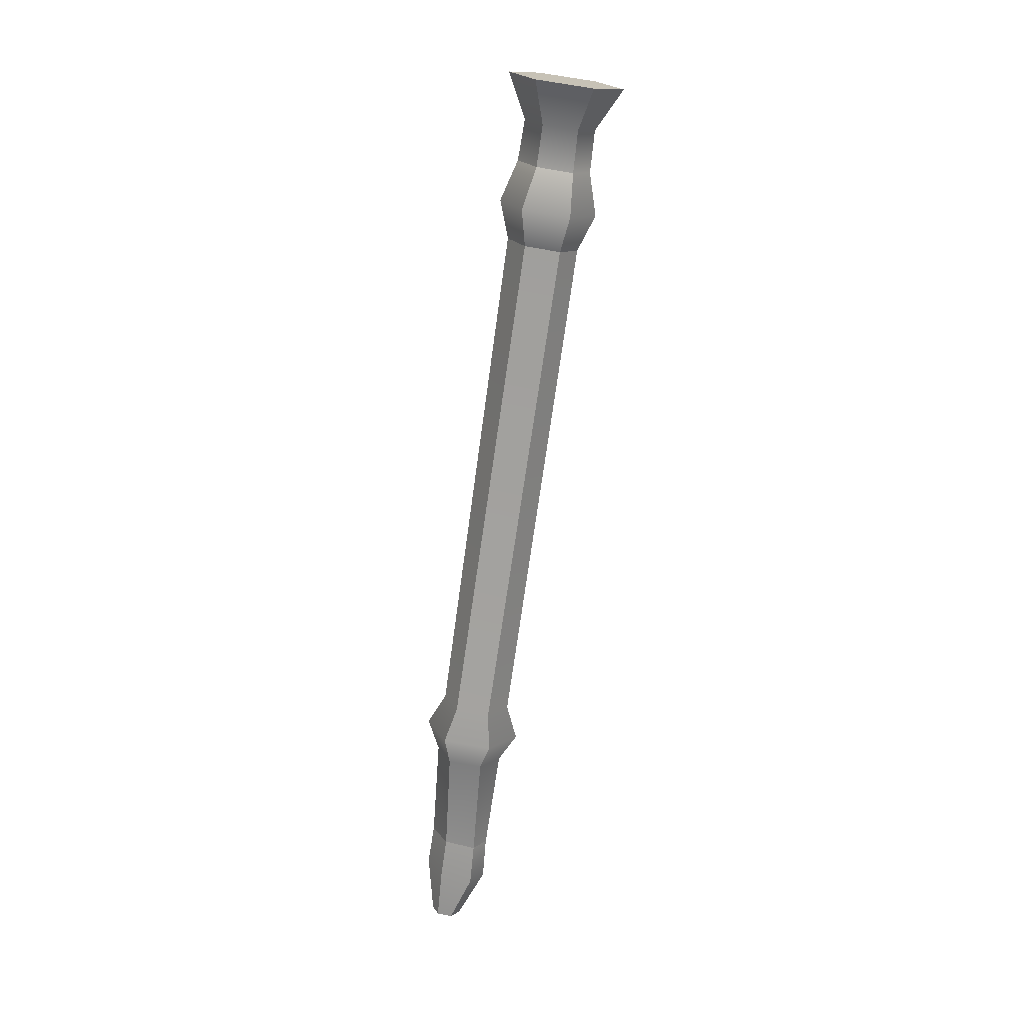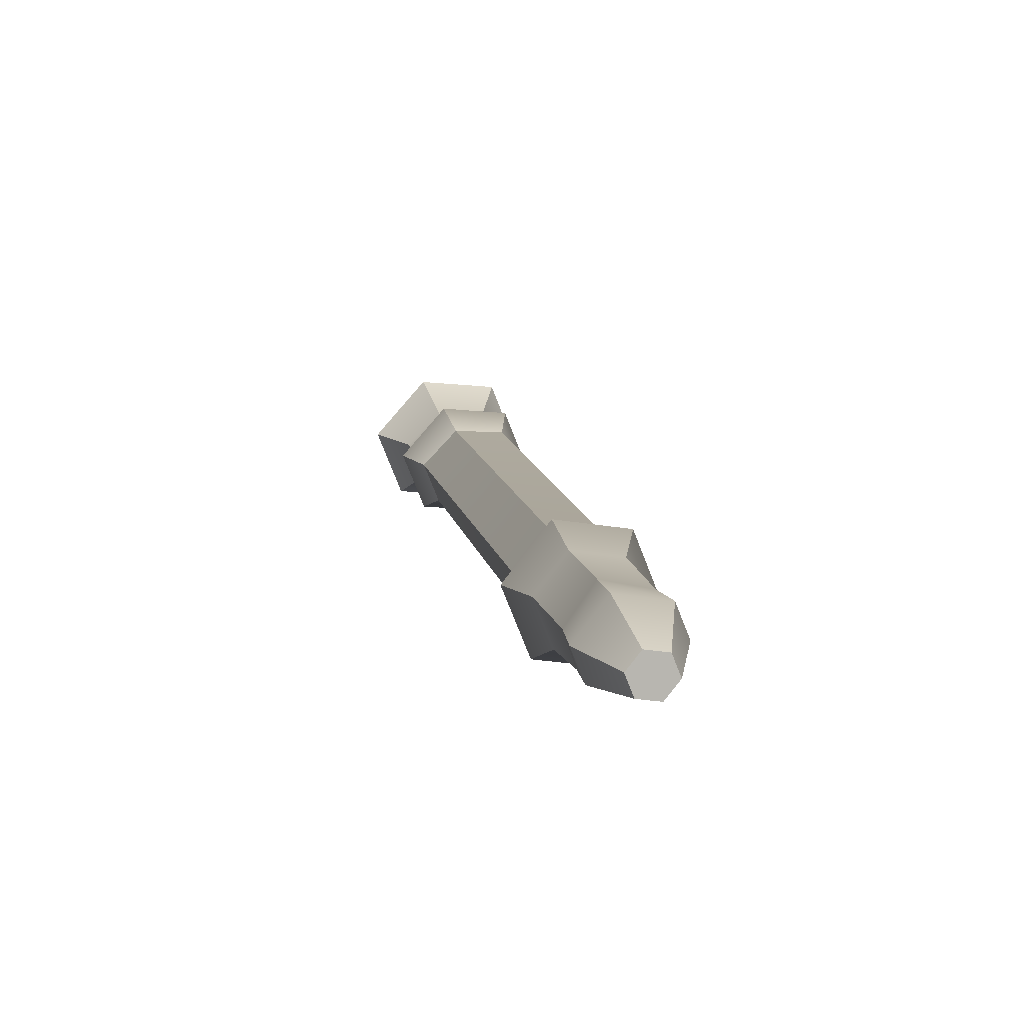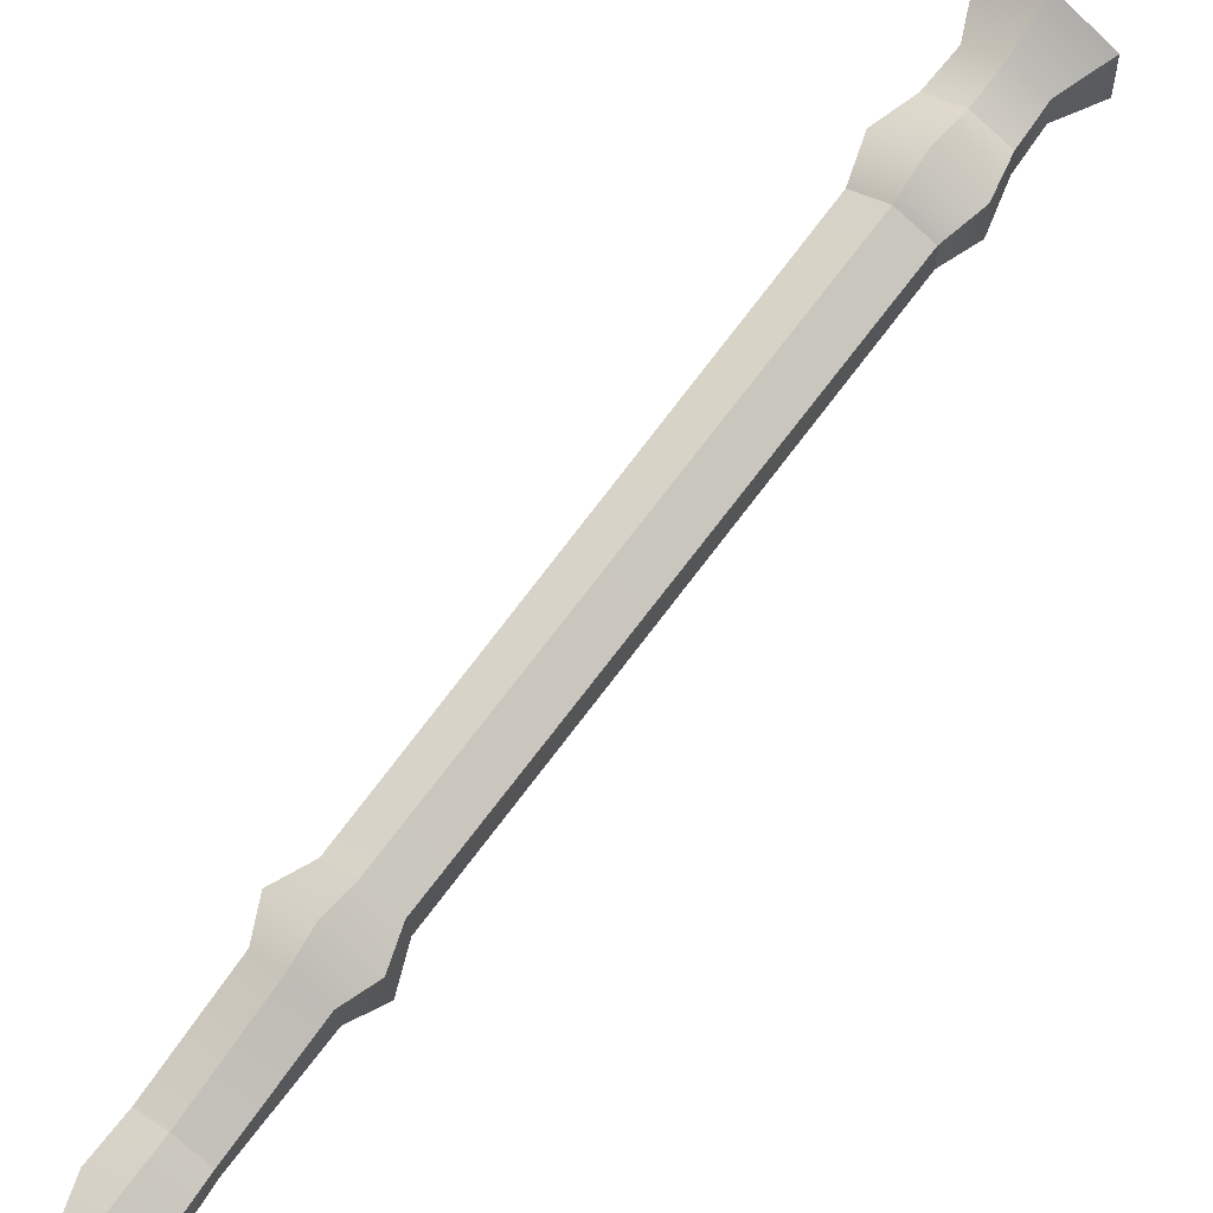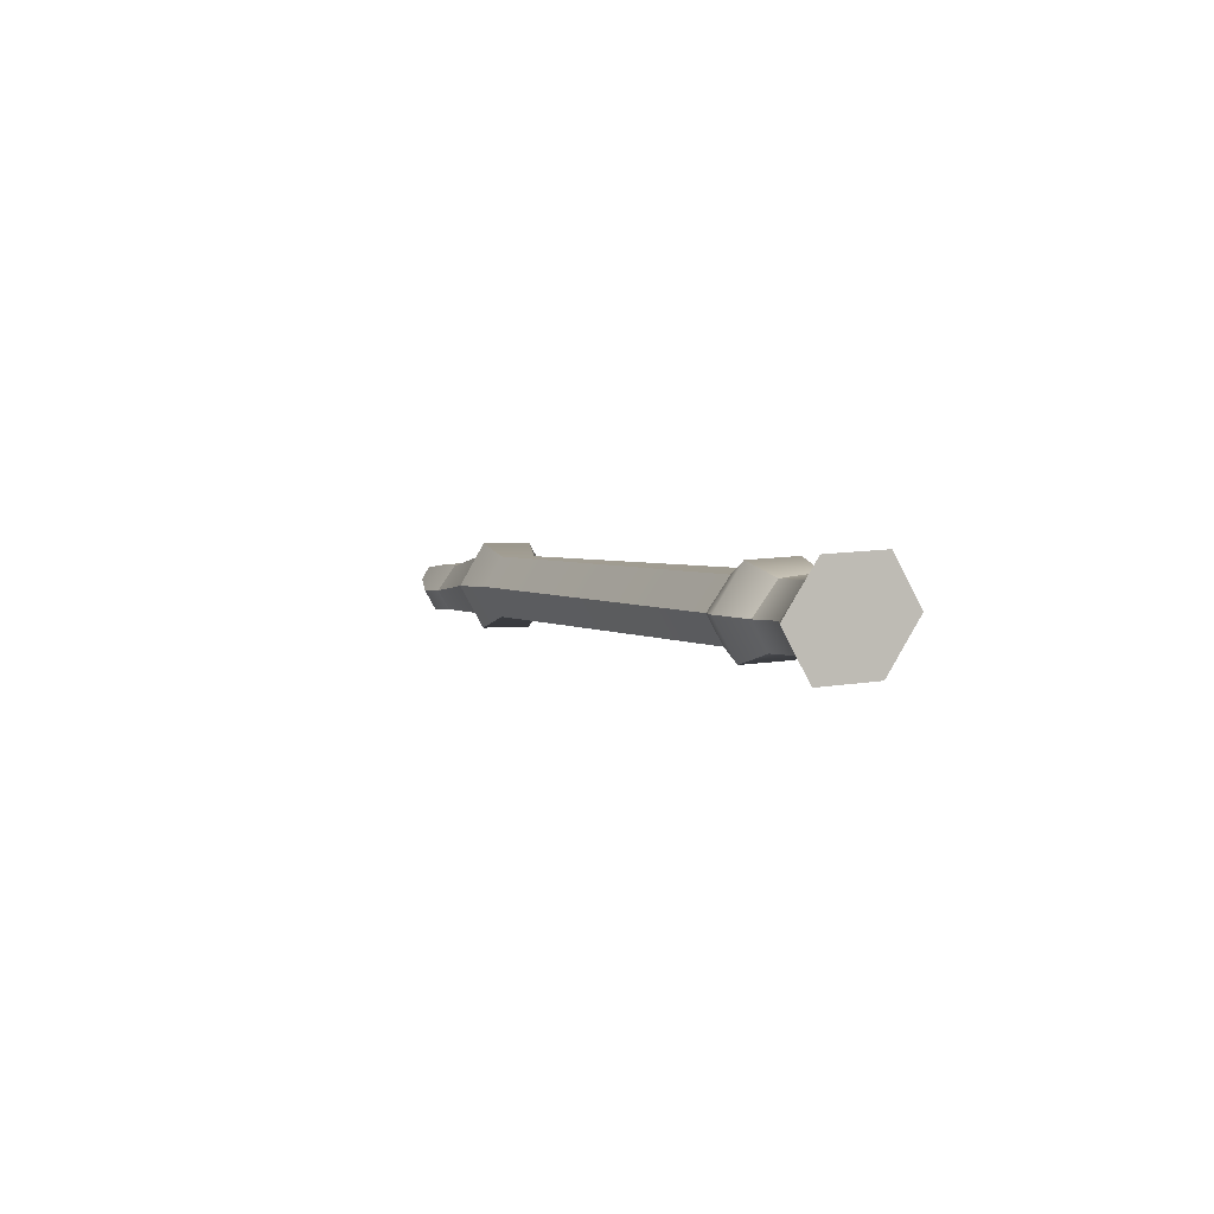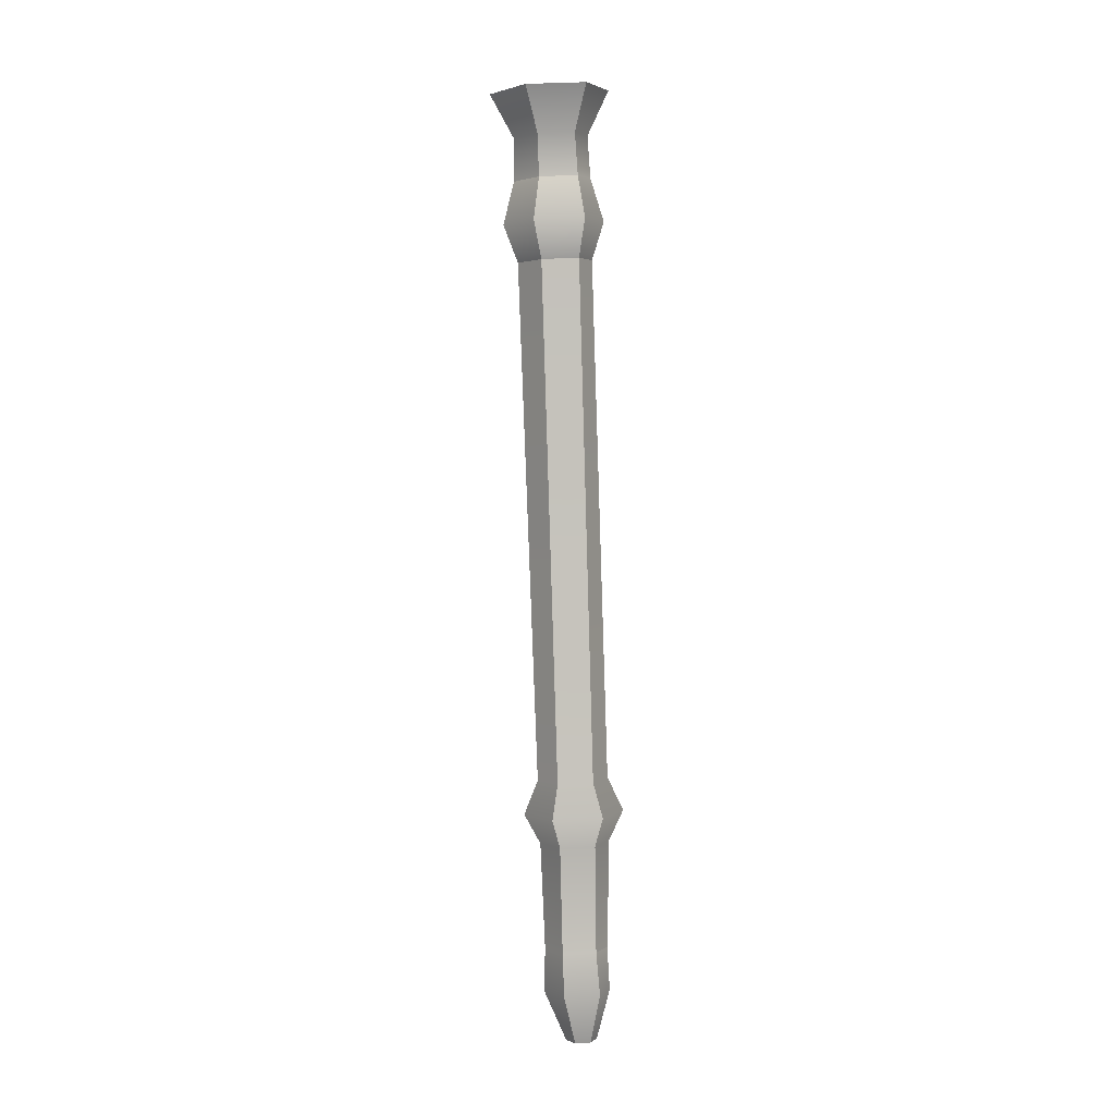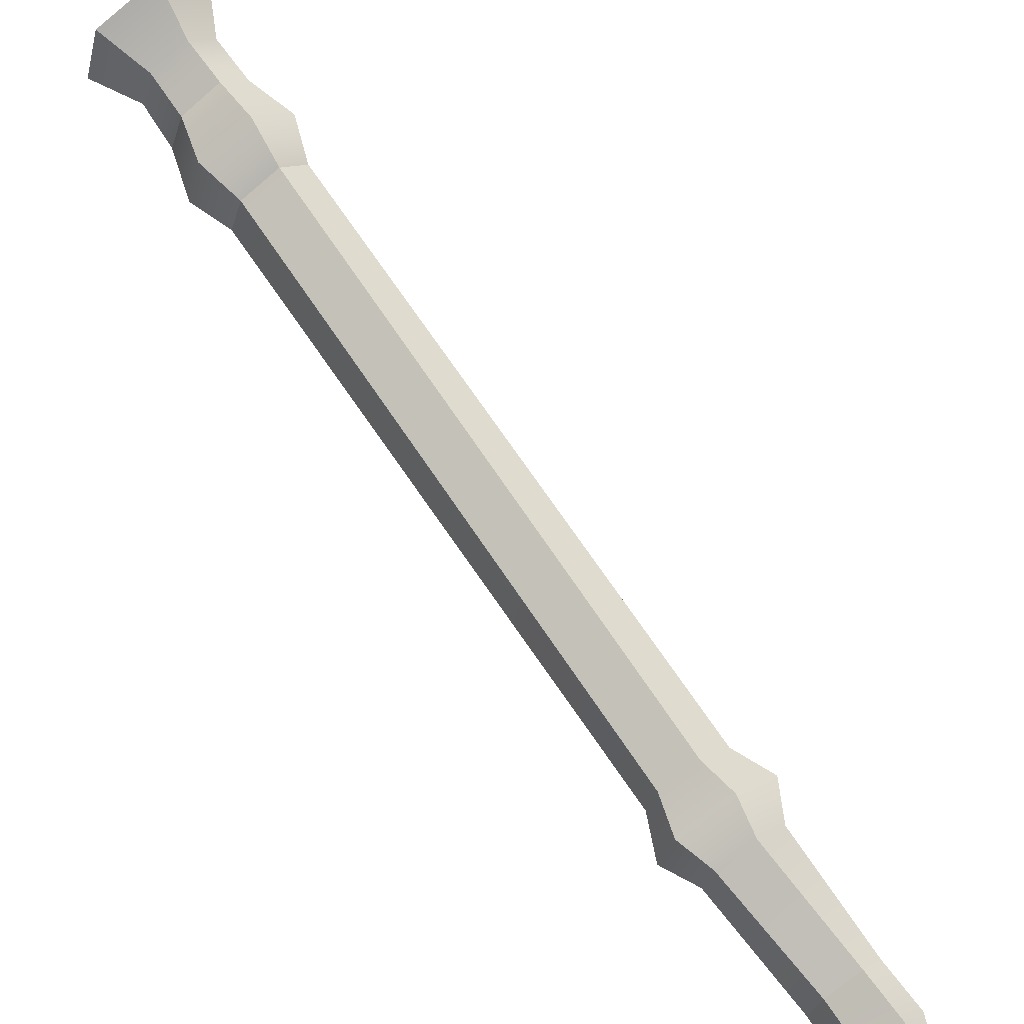
<metadata>
{"format":"obj","ext":"obj","renderer":"f3d","projection":"perspective","resolution":1024,"background":"white","views":[{"elev":45.2,"azim":-166.6,"up":"+Y"},{"elev":-19.4,"azim":-7.0,"up":"+Z"},{"elev":-73.9,"azim":139.6,"up":"+Z"},{"elev":75.6,"azim":-58.8,"up":"+Y"},{"elev":-25.4,"azim":0.6,"up":"+Y"},{"elev":-74.6,"azim":-138.5,"up":"+Z"}]}
</metadata>
<code>
o f2_Flauta_1:pCylinder3
v -3.059 10.47 1.951
v -3.18 10.35 2.175
v -2.985 10.24 2.397
v -2.669 10.25 2.393
v -2.551 10.37 2.168
v -2.746 10.48 1.948
v -2.798 5.874 -0.2225
v -2.763 5.91 -0.2872
v -2.681 5.915 -0.2916
v -2.633 5.884 -0.2315
v -2.667 5.848 -0.1665
v -2.75 5.843 -0.1619
v -2.663 10.16 2.066
v -2.791 10.22 1.934
v -2.925 10.08 2.188
v -2.73 10.09 2.193
v -2.648 9.957 1.963
v -2.578 9.764 1.843
v -2.743 9.859 1.656
v -2.784 10.02 1.827
v -2.919 9.884 2.082
v -2.947 9.647 2.038
v -2.679 9.658 2.035
v -2.715 9.886 2.091
v -2.642 9.58 1.755
v -2.57 7.145 0.4326
v -2.678 7.215 0.2956
v -2.769 9.648 1.621
v -2.908 9.503 1.883
v -2.837 7.05 0.593
v -2.648 7.063 0.5815
v -2.711 9.508 1.886
v -2.562 6.843 0.2711
v -2.575 6.315 0.04988
v -2.687 6.374 -0.06804
v -2.669 6.912 0.1358
v -2.826 6.75 0.4296
v -2.814 6.242 0.1706
v -2.636 6.259 0.1511
v -2.64 6.762 0.4183
v -2.563 6.109 -0.04985
v -2.68 6.173 -0.1758
v -2.807 6.041 0.06297
v -2.616 6.053 0.05113
v -2.985 10.22 1.929
v -3.053 10.15 2.055
v -2.986 10.02 1.819
v -3.009 9.849 1.659
v -3.055 9.953 1.946
v -3.112 9.743 1.85
v -2.966 9.643 1.617
v -2.865 7.203 0.3066
v -3.036 9.571 1.747
v -2.945 7.121 0.455
v -2.854 6.9 0.1467
v -2.86 6.37 -0.07154
v -2.933 6.819 0.2933
v -2.91 6.312 0.03442
v -2.863 6.168 -0.1779
v -2.917 6.112 -0.07706
v -2.598 6.873 0.553
v -2.486 6.99 0.3418
v -2.639 7.089 0.1475
v -2.905 7.072 0.1631
v -3.019 6.955 0.3736
v -2.865 6.856 0.5693
f 1 2 3 4 5 6
f 7 8 9 10 11 12
f 5 13 14 6
f 3 15 16 4
f 4 16 13 5
f 17 18 19 20
f 21 22 23 24
f 24 23 18 17
f 25 26 27 28
f 29 30 31 32
f 32 31 26 25
f 33 34 35 36
f 37 38 39 40
f 40 39 34 33
f 34 41 42 35
f 38 43 44 39
f 39 44 41 34
f 41 10 9 42
f 43 12 11 44
f 44 11 10 41
f 1 6 14 45
f 3 2 46 15
f 2 1 45 46
f 47 20 19 48
f 21 49 50 22
f 49 47 48 50
f 51 28 27 52
f 29 53 54 30
f 53 51 52 54
f 55 36 35 56
f 37 57 58 38
f 57 55 56 58
f 56 35 42 59
f 38 58 60 43
f 58 56 59 60
f 59 42 9 8
f 43 60 7 12
f 60 59 8 7
f 15 46 49 21
f 16 15 21 24
f 13 16 24 17
f 14 13 17 20
f 45 14 20 47
f 46 45 47 49
f 22 50 53 29
f 23 22 29 32
f 18 23 32 25
f 19 18 25 28
f 48 19 28 51
f 50 48 51 53
f 61 40 33 62
f 63 62 33 36
f 64 63 36 55
f 65 64 55 57
f 66 65 57 37
f 61 66 37 40
f 31 61 62 26
f 27 26 62 63
f 52 27 63 64
f 54 52 64 65
f 30 54 65 66
f 31 30 66 61

</code>
